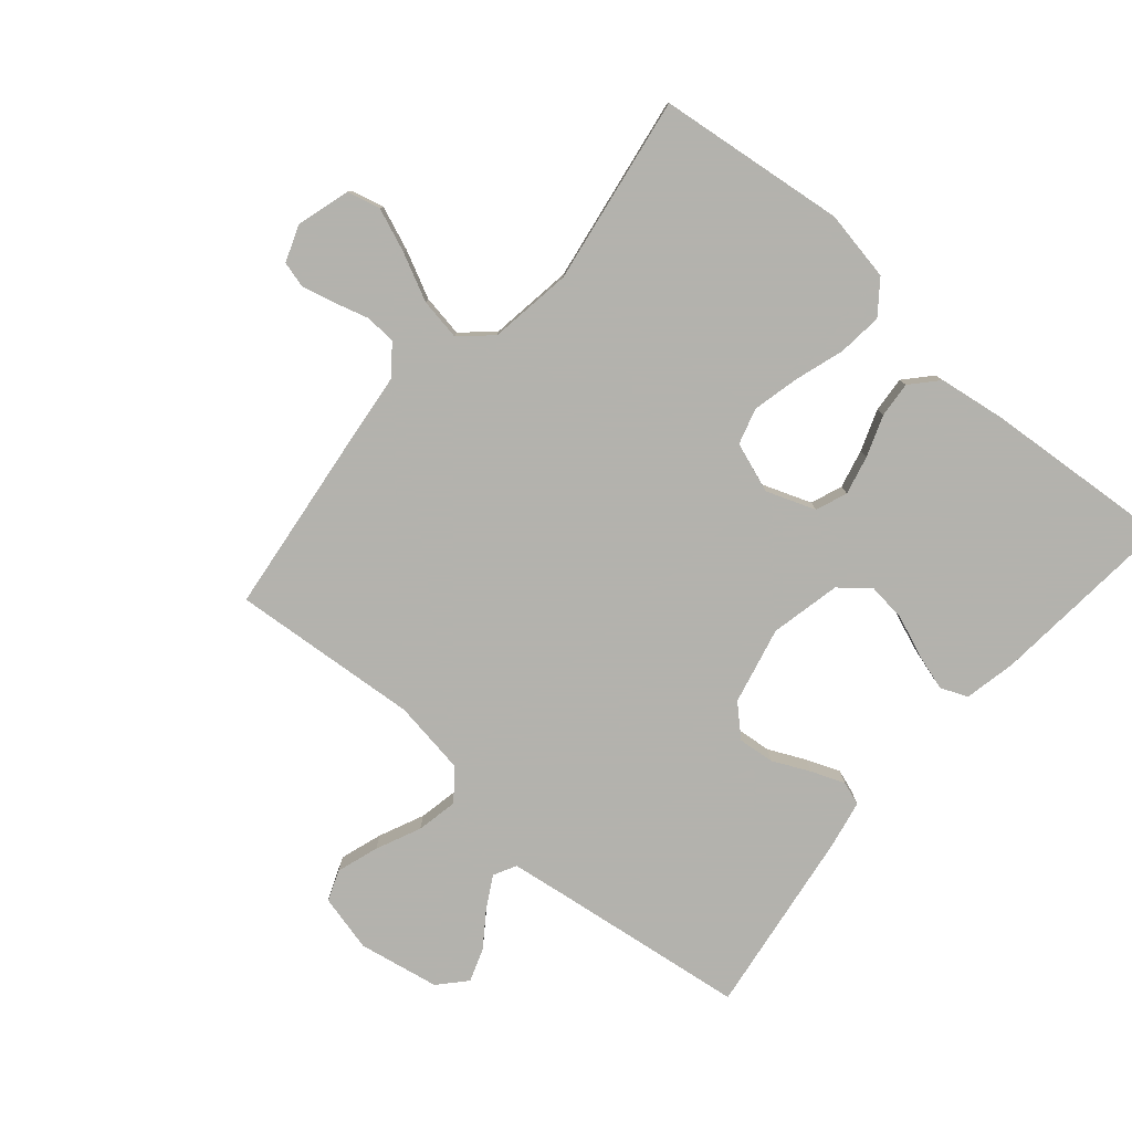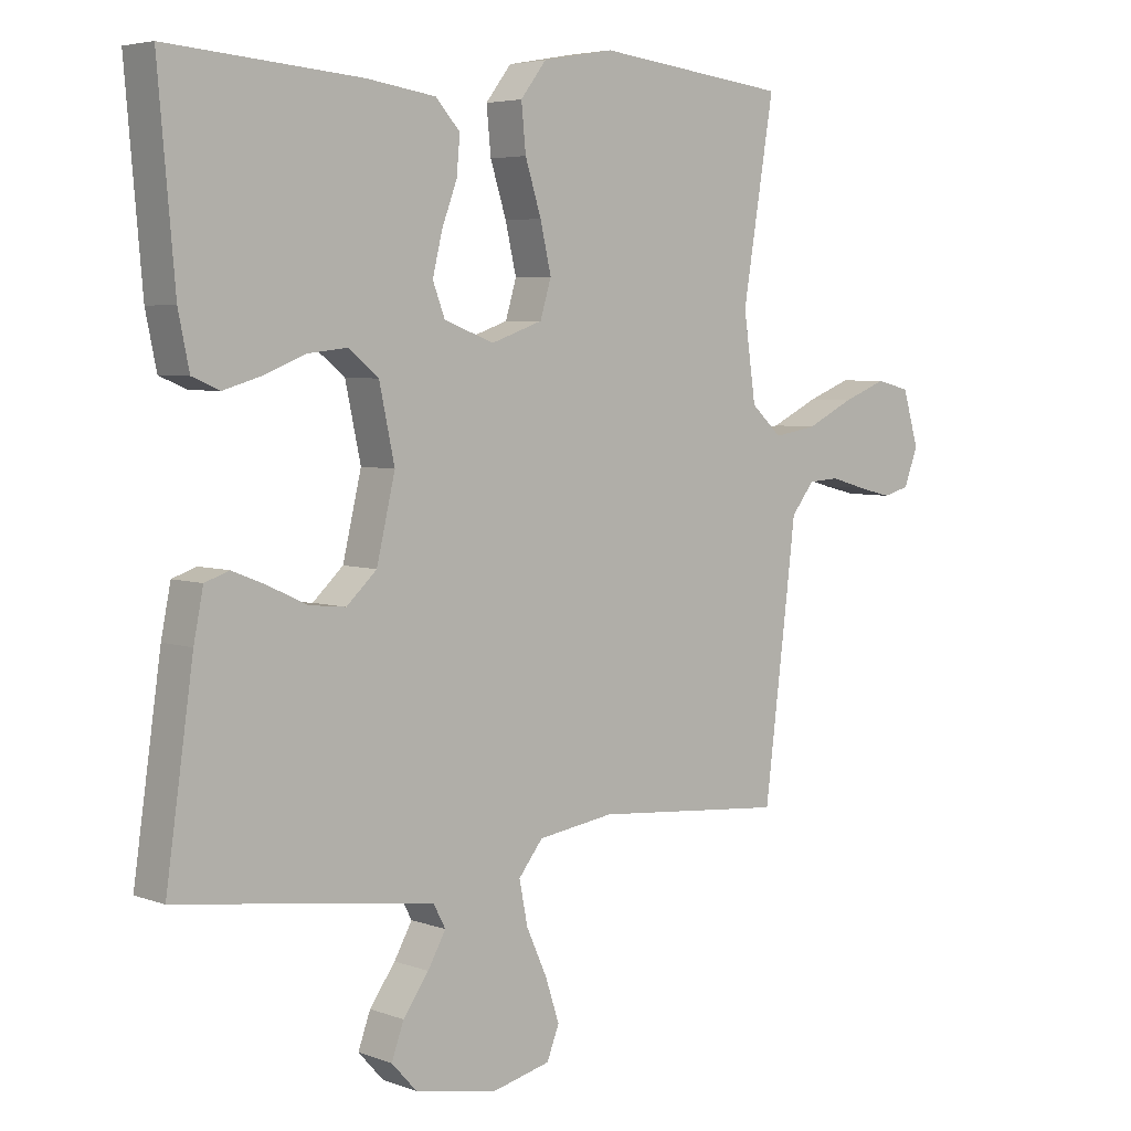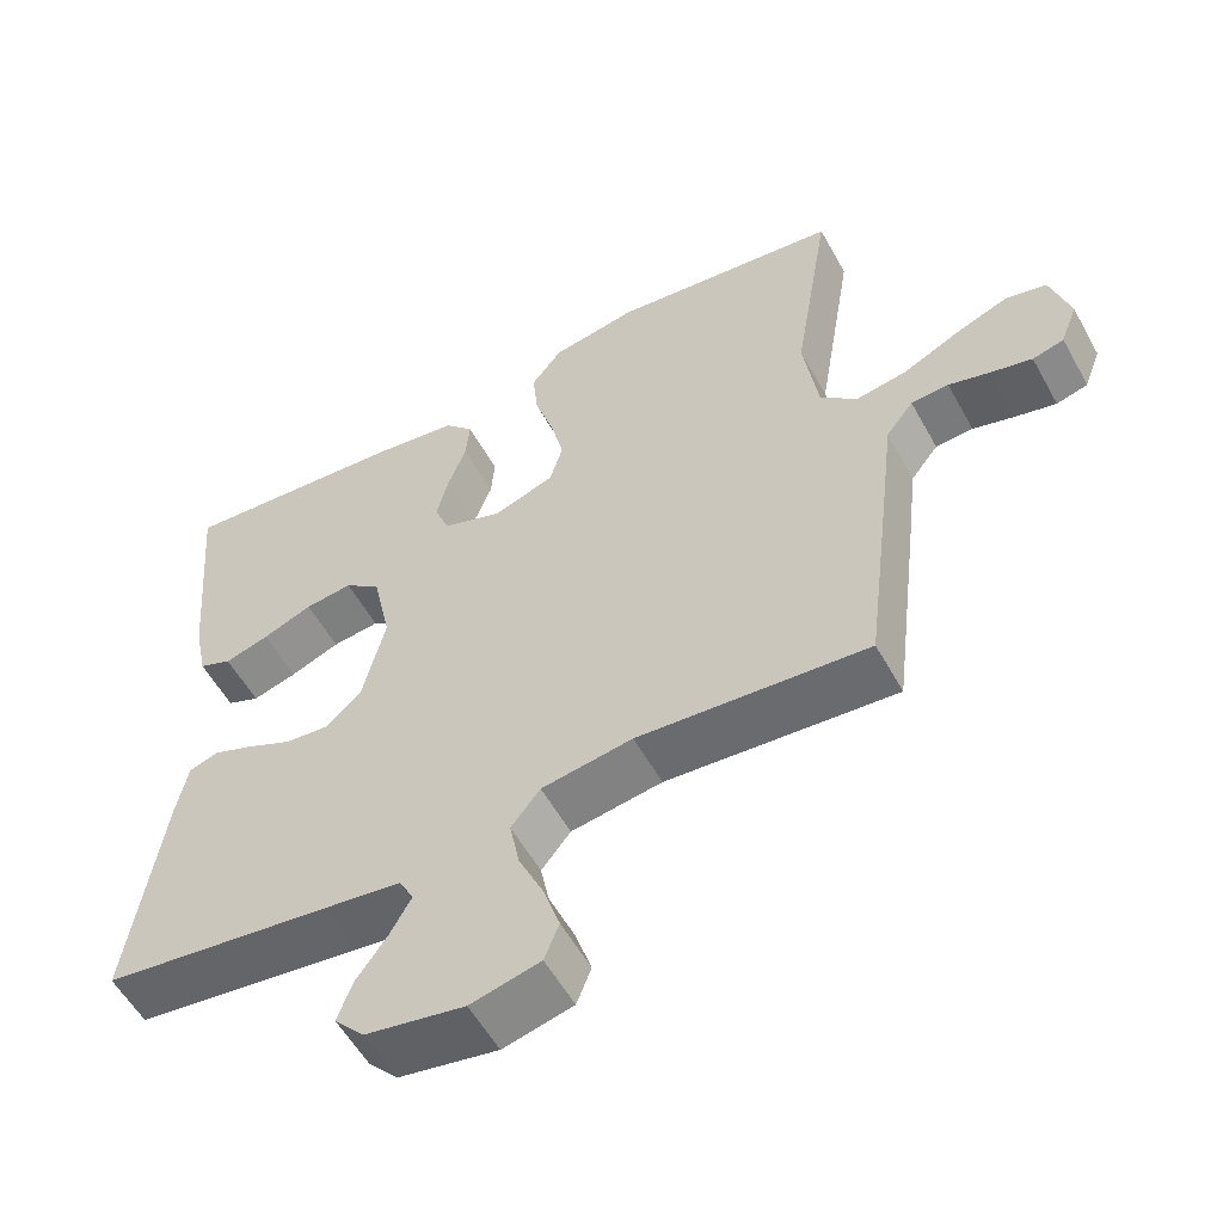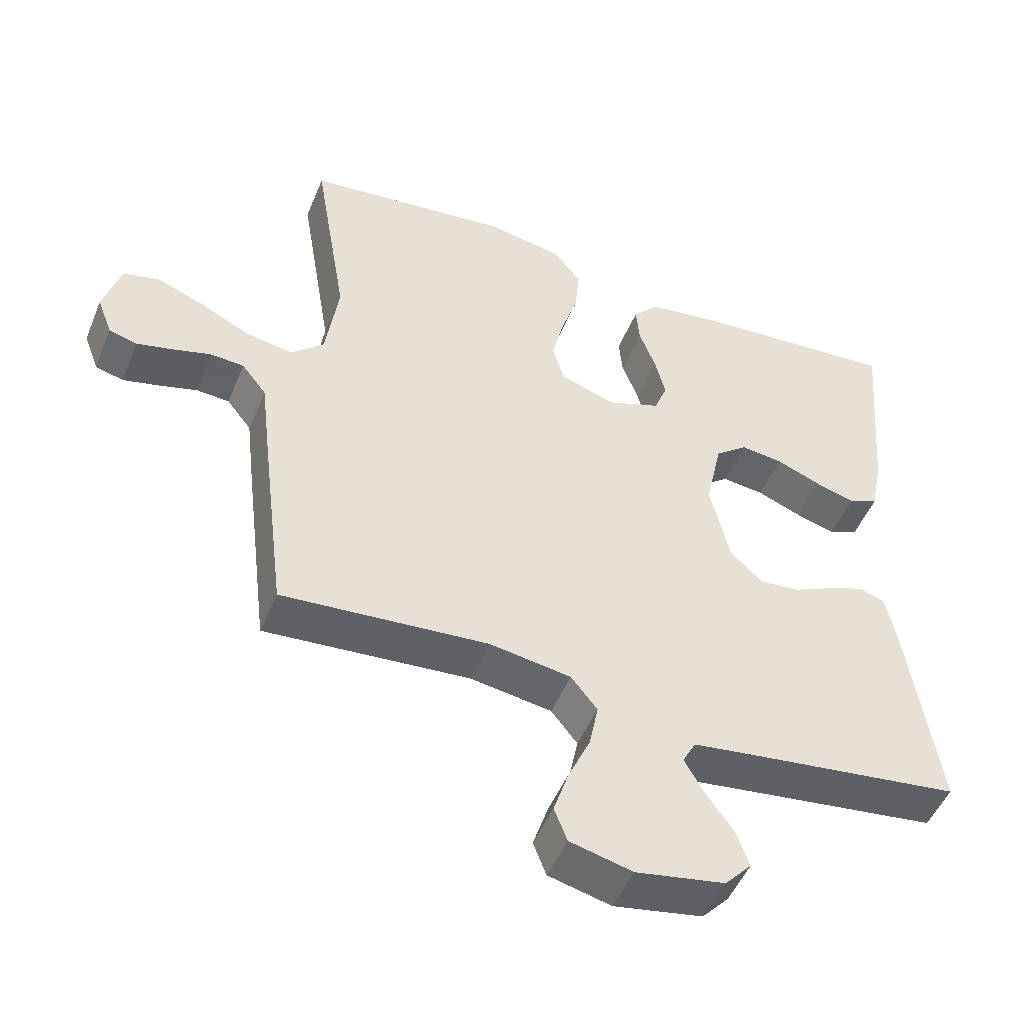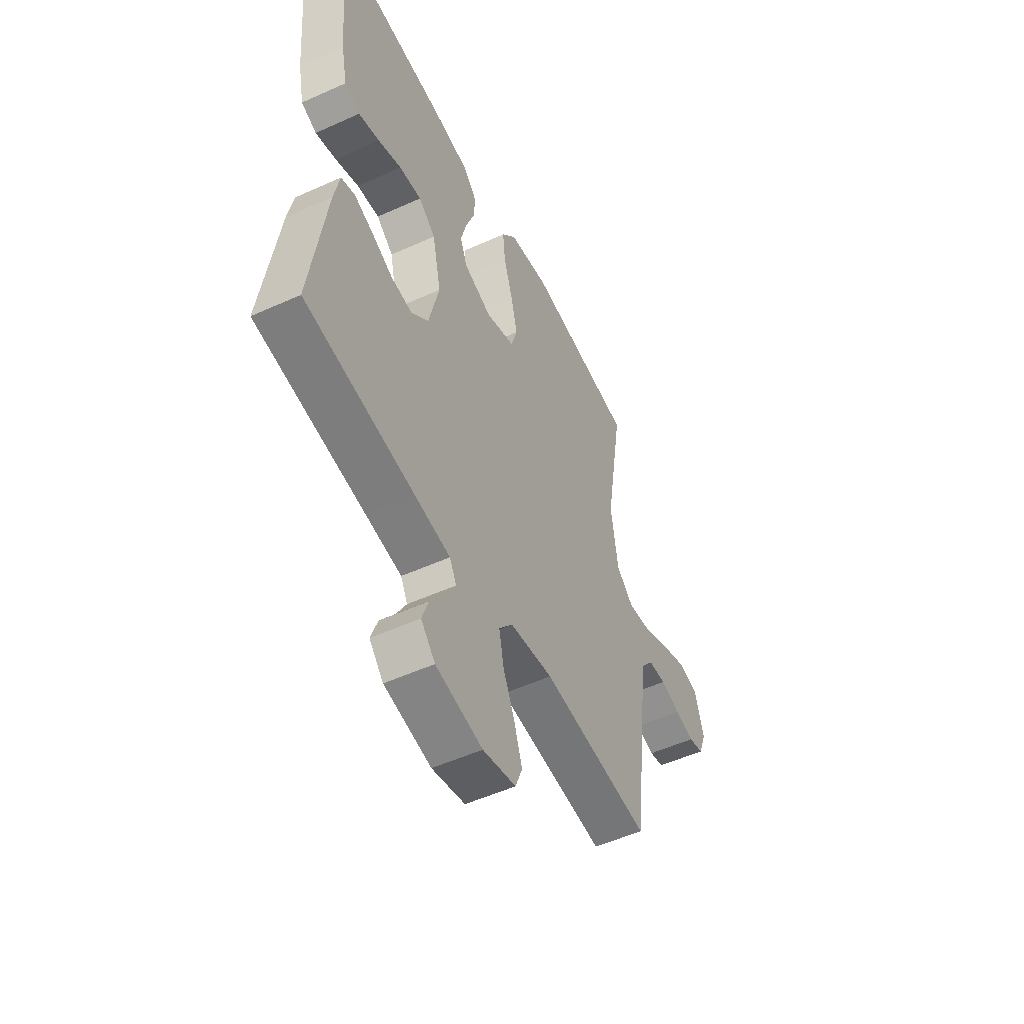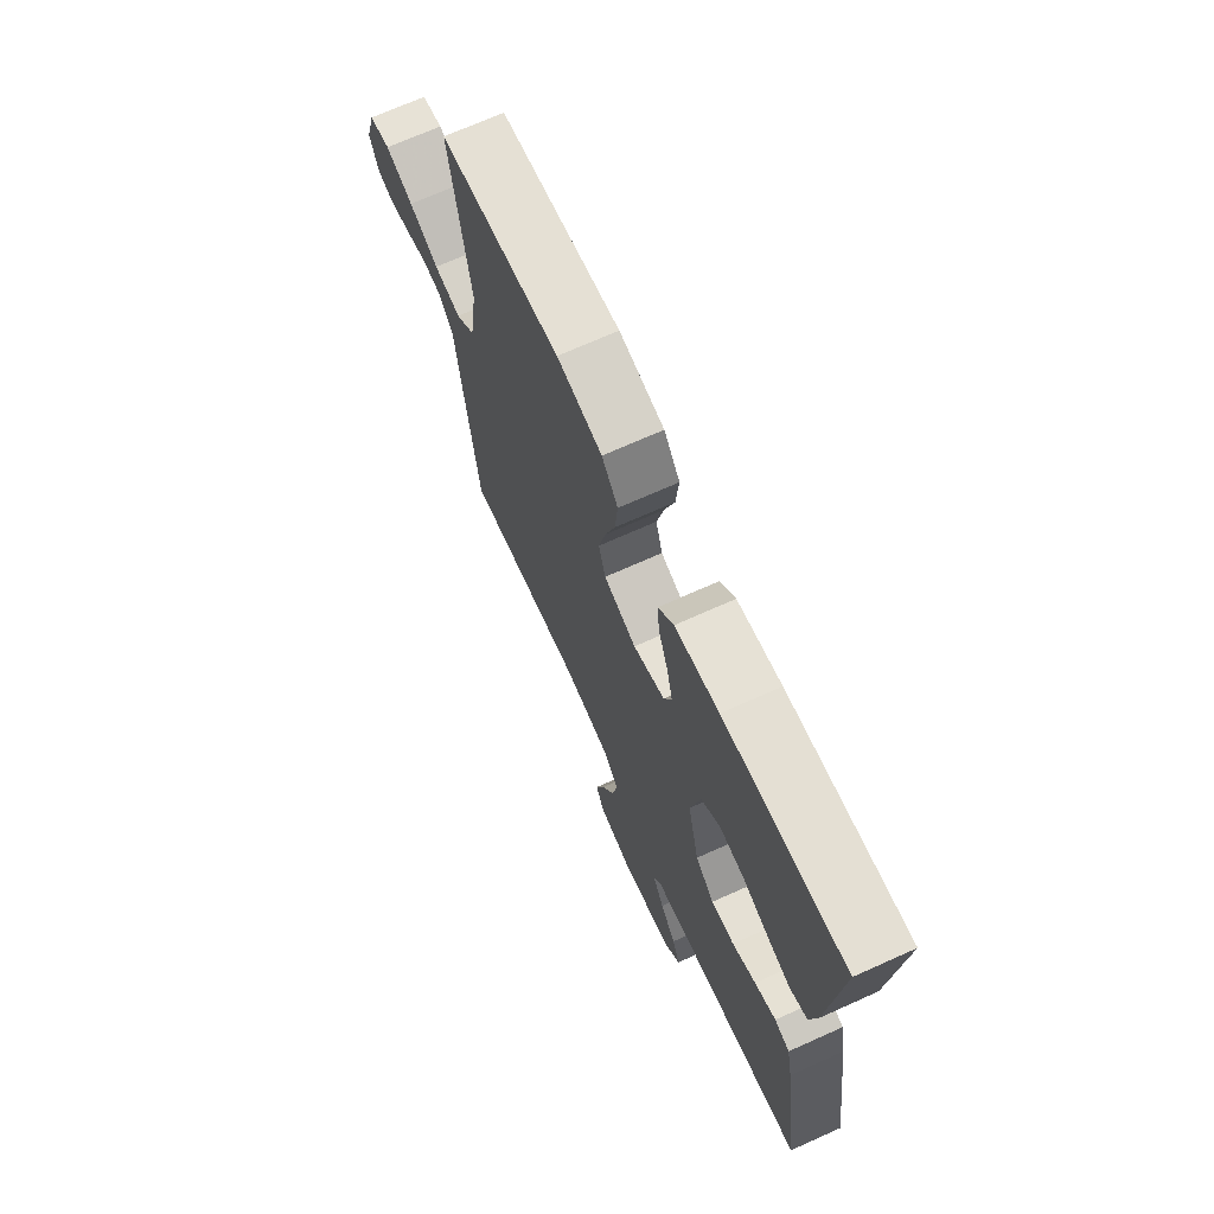
<metadata>
{"format":"obj","ext":"obj","renderer":"f3d","projection":"perspective","resolution":1024,"background":"white","views":[{"elev":-79.4,"azim":-40.7,"up":"+Y"},{"elev":4.9,"azim":138.9,"up":"+Z"},{"elev":-56.1,"azim":-151.3,"up":"+Z"},{"elev":-49.8,"azim":-22.0,"up":"+Z"},{"elev":-52.7,"azim":115.9,"up":"+Z"},{"elev":70.1,"azim":65.8,"up":"+Z"}]}
</metadata>
<code>
v 0.5 0.07 0.5
v 0.474 0.07 0.2
v 0.457 0.07 0.118
v 0.414 0.07 0.1
v 0.356 0.07 0.117
v 0.291 0.07 0.143
v 0.229 0.07 0.15
v 0.182 0.07 0.112
v 0.158 0.07 0
v 0.187 0.07 -0.123
v 0.234 0.07 -0.167
v 0.292 0.07 -0.161
v 0.351 0.07 -0.133
v 0.404 0.07 -0.112
v 0.442 0.07 -0.125
v 0.457 0.07 -0.2
v 0.5 0.07 -0.5
v 0.2 0.07 -0.54
v 0.1 0.07 -0.554
v 0.081 0.07 -0.59
v 0.109 0.07 -0.64
v 0.149 0.07 -0.696
v 0.168 0.07 -0.749
v 0.129 0.07 -0.792
v 0 0.07 -0.816
v -0.091 0.07 -0.794
v -0.11 0.07 -0.745
v -0.088 0.07 -0.678
v -0.056 0.07 -0.607
v -0.043 0.07 -0.541
v -0.081 0.07 -0.493
v -0.2 0.07 -0.475
v -0.5 0.07 -0.5
v -0.537 0.07 -0.2
v -0.55 0.07 -0.089
v -0.586 0.07 -0.043
v -0.635 0.07 -0.04
v -0.69 0.07 -0.056
v -0.743 0.07 -0.069
v -0.784 0.07 -0.058
v -0.806 0.07 0
v -0.781 0.07 0.085
v -0.728 0.07 0.098
v -0.659 0.07 0.071
v -0.585 0.07 0.035
v -0.518 0.07 0.024
v -0.47 0.07 0.068
v -0.451 0.07 0.2
v -0.5 0.07 0.5
v -0.2 0.07 0.536
v -0.088 0.07 0.516
v -0.048 0.07 0.464
v -0.055 0.07 0.393
v -0.08 0.07 0.314
v -0.097 0.07 0.24
v -0.08 0.07 0.183
v 0 0.07 0.155
v 0.078 0.07 0.184
v 0.097 0.07 0.234
v 0.082 0.07 0.296
v 0.058 0.07 0.361
v 0.053 0.07 0.418
v 0.091 0.07 0.46
v 0.2 0.07 0.476
v 0.5 0 0.5
v 0.474 0 0.2
v 0.457 0 0.118
v 0.414 0 0.1
v 0.356 0 0.117
v 0.291 0 0.143
v 0.229 0 0.15
v 0.182 0 0.112
v 0.158 0 0
v 0.187 0 -0.123
v 0.234 0 -0.167
v 0.292 0 -0.161
v 0.351 0 -0.133
v 0.404 0 -0.112
v 0.442 0 -0.125
v 0.457 0 -0.2
v 0.5 0 -0.5
v 0.2 0 -0.54
v 0.1 0 -0.554
v 0.081 0 -0.59
v 0.109 0 -0.64
v 0.149 0 -0.696
v 0.168 0 -0.749
v 0.129 0 -0.792
v 0 0 -0.816
v -0.091 0 -0.794
v -0.11 0 -0.745
v -0.088 0 -0.678
v -0.056 0 -0.607
v -0.043 0 -0.541
v -0.081 0 -0.493
v -0.2 0 -0.475
v -0.5 0 -0.5
v -0.537 0 -0.2
v -0.55 0 -0.089
v -0.586 0 -0.043
v -0.635 0 -0.04
v -0.69 0 -0.056
v -0.743 0 -0.069
v -0.784 0 -0.058
v -0.806 0 0
v -0.781 0 0.085
v -0.728 0 0.098
v -0.659 0 0.071
v -0.585 0 0.035
v -0.518 0 0.024
v -0.47 0 0.068
v -0.451 0 0.2
v -0.5 0 0.5
v -0.2 0 0.536
v -0.088 0 0.516
v -0.048 0 0.464
v -0.055 0 0.393
v -0.08 0 0.314
v -0.097 0 0.24
v -0.08 0 0.183
v 0 0 0.155
v 0.078 0 0.184
v 0.097 0 0.234
v 0.082 0 0.296
v 0.058 0 0.361
v 0.053 0 0.418
v 0.091 0 0.46
v 0.2 0 0.476
f 60 61 62 63
f 59 60 63 64
f 58 59 64 1
f 51 52 53 54
f 51 54 55
f 48 49 50 51
f 47 48 51 55
f 46 47 55 56
f 42 43 44 45
f 40 41 42 45
f 40 45 46
f 37 38 39 40
f 37 40 46
f 36 37 46 56
f 32 33 34 35
f 31 32 35 36
f 26 27 28 29
f 26 29 30
f 25 26 30
f 24 25 30
f 21 22 23 24
f 20 21 24 30
f 19 20 30 31
f 15 16 17 18
f 12 13 14 15
f 12 15 18 19
f 3 4 5 6
f 1 2 3 6
f 58 1 6 7
f 57 58 7 8
f 31 36 56 57
f 31 57 8 9
f 11 12 19 31
f 10 11 31
f 9 10 31
f 127 126 125 124
f 128 127 124 123
f 65 128 123 122
f 118 117 116 115
f 119 118 115
f 115 114 113 112
f 119 115 112 111
f 120 119 111 110
f 109 108 107 106
f 109 106 105 104
f 110 109 104
f 104 103 102 101
f 110 104 101
f 120 110 101 100
f 99 98 97 96
f 100 99 96 95
f 93 92 91 90
f 94 93 90
f 94 90 89
f 94 89 88
f 88 87 86 85
f 94 88 85 84
f 95 94 84 83
f 82 81 80 79
f 79 78 77 76
f 83 82 79 76
f 70 69 68 67
f 70 67 66 65
f 71 70 65 122
f 72 71 122 121
f 121 120 100 95
f 73 72 121 95
f 95 83 76 75
f 95 75 74
f 95 74 73
f 1 65 66 2
f 2 66 67 3
f 3 67 68 4
f 4 68 69 5
f 5 69 70 6
f 6 70 71 7
f 7 71 72 8
f 8 72 73 9
f 9 73 74 10
f 10 74 75 11
f 11 75 76 12
f 12 76 77 13
f 13 77 78 14
f 14 78 79 15
f 15 79 80 16
f 16 80 81 17
f 17 81 82 18
f 18 82 83 19
f 19 83 84 20
f 20 84 85 21
f 21 85 86 22
f 22 86 87 23
f 23 87 88 24
f 24 88 89 25
f 25 89 90 26
f 26 90 91 27
f 27 91 92 28
f 28 92 93 29
f 29 93 94 30
f 30 94 95 31
f 31 95 96 32
f 32 96 97 33
f 33 97 98 34
f 34 98 99 35
f 35 99 100 36
f 36 100 101 37
f 37 101 102 38
f 38 102 103 39
f 39 103 104 40
f 40 104 105 41
f 41 105 106 42
f 42 106 107 43
f 43 107 108 44
f 44 108 109 45
f 45 109 110 46
f 46 110 111 47
f 47 111 112 48
f 48 112 113 49
f 49 113 114 50
f 50 114 115 51
f 51 115 116 52
f 52 116 117 53
f 53 117 118 54
f 54 118 119 55
f 55 119 120 56
f 56 120 121 57
f 57 121 122 58
f 58 122 123 59
f 59 123 124 60
f 60 124 125 61
f 61 125 126 62
f 62 126 127 63
f 63 127 128 64
f 64 128 65 1

</code>
